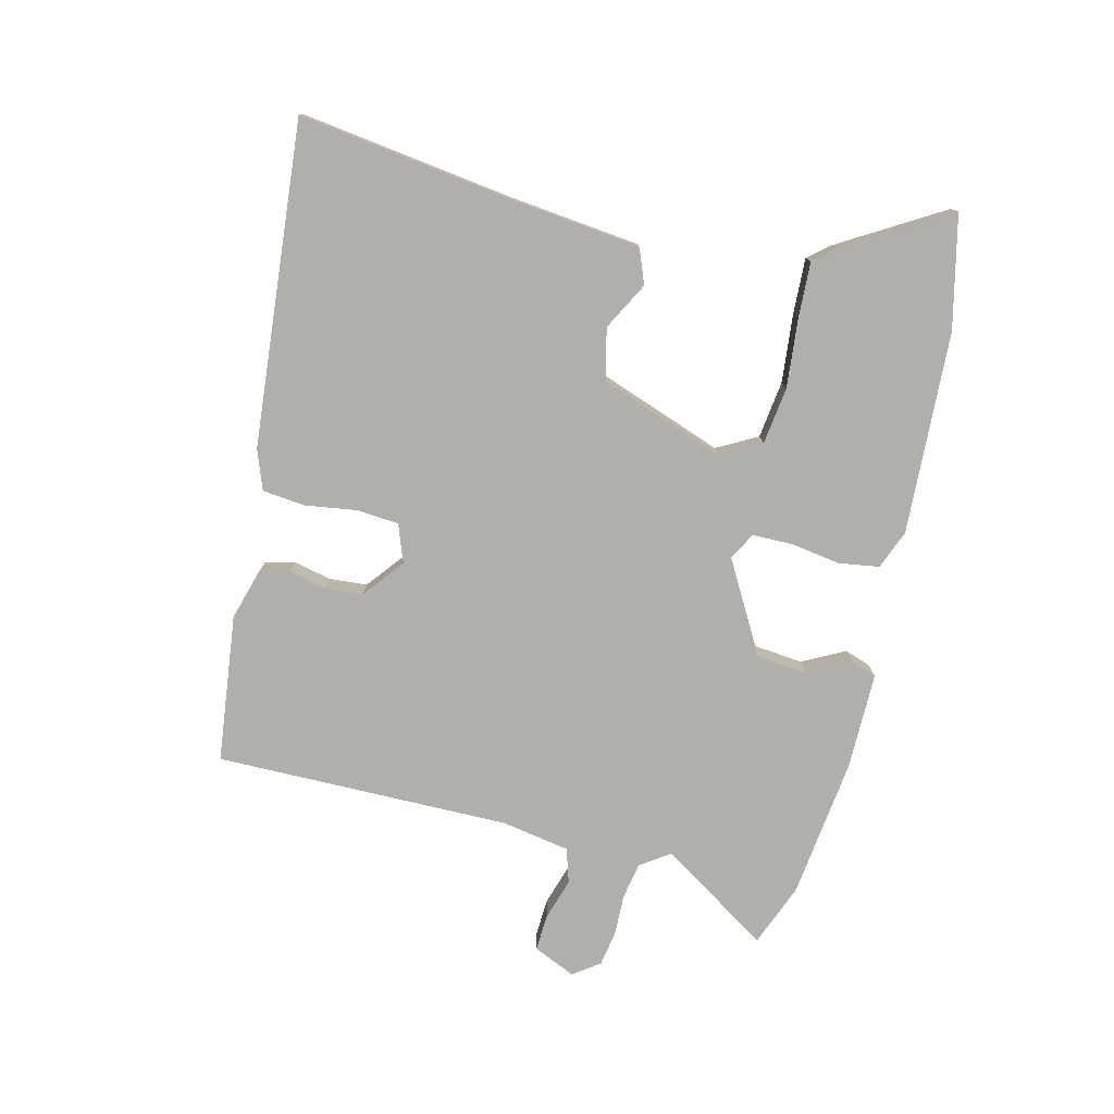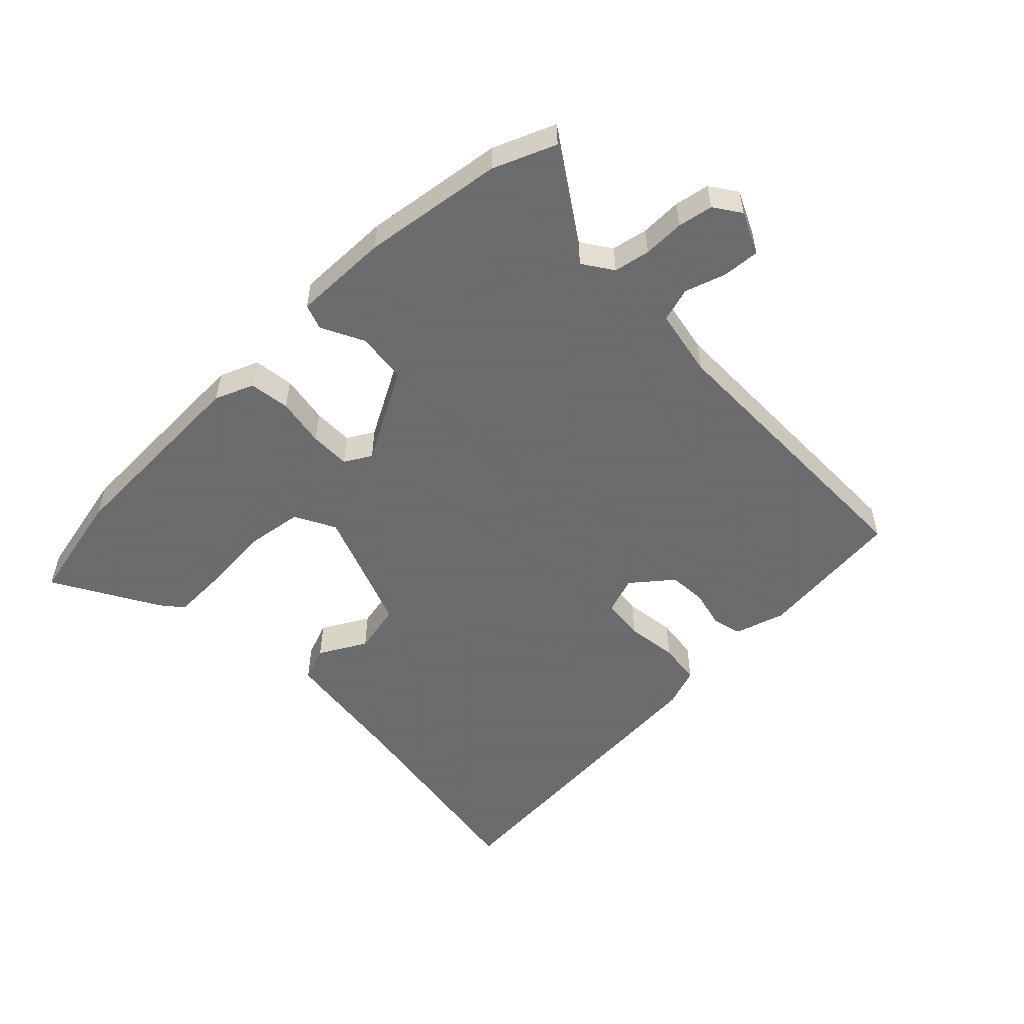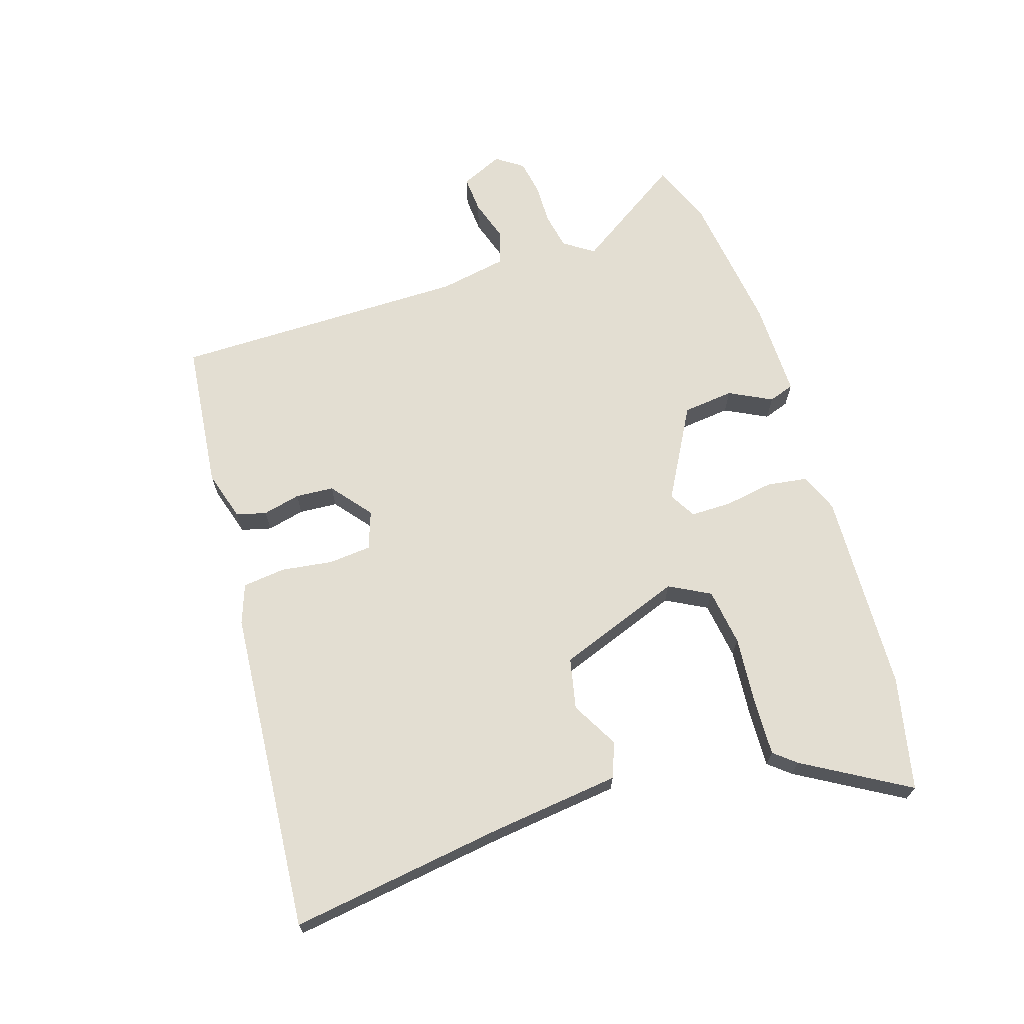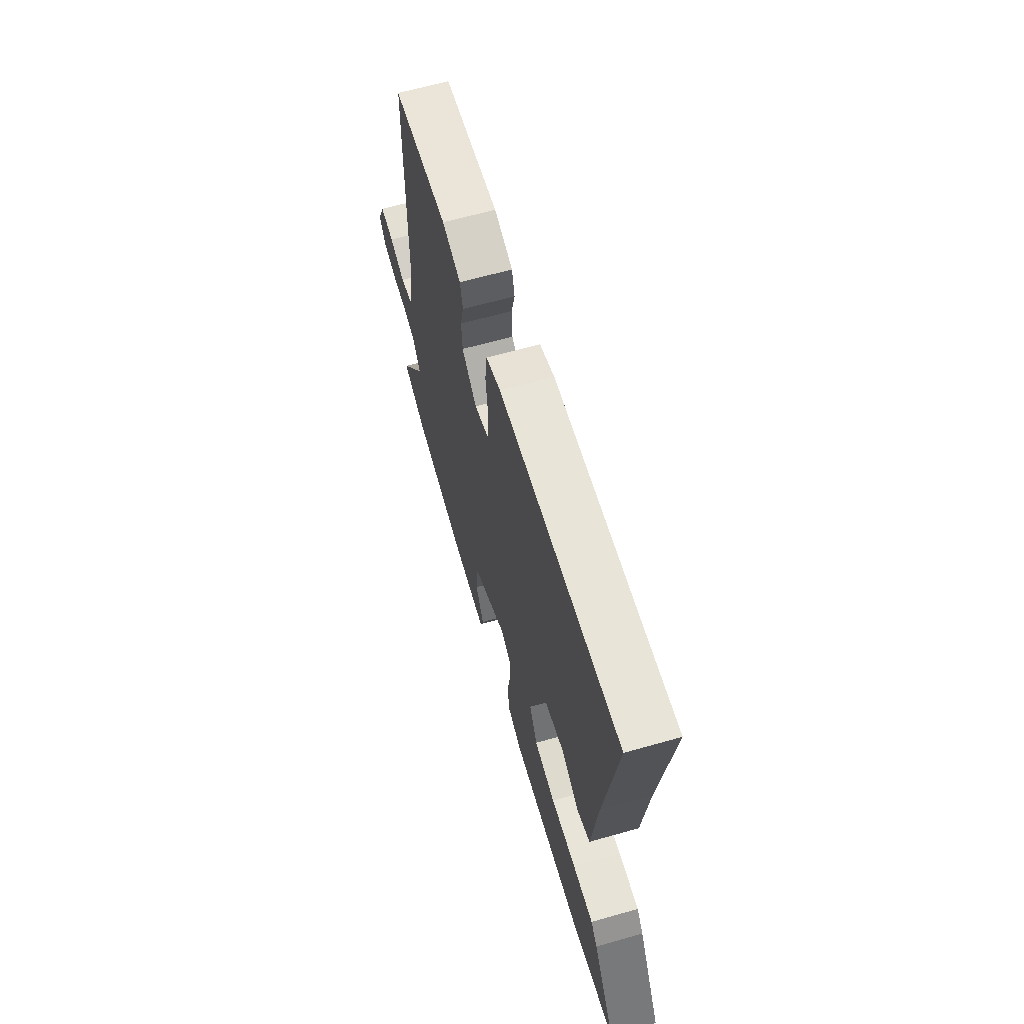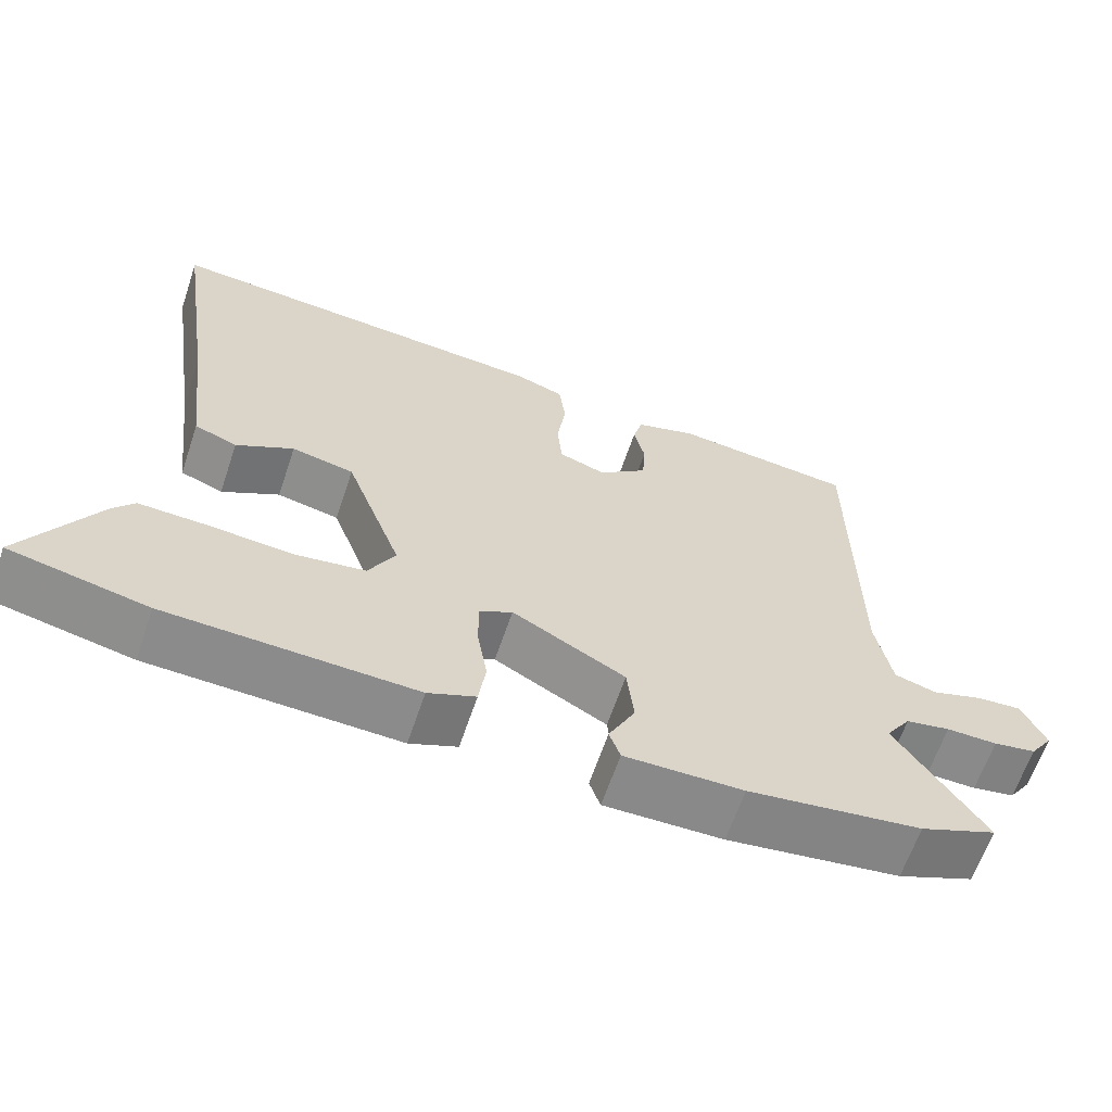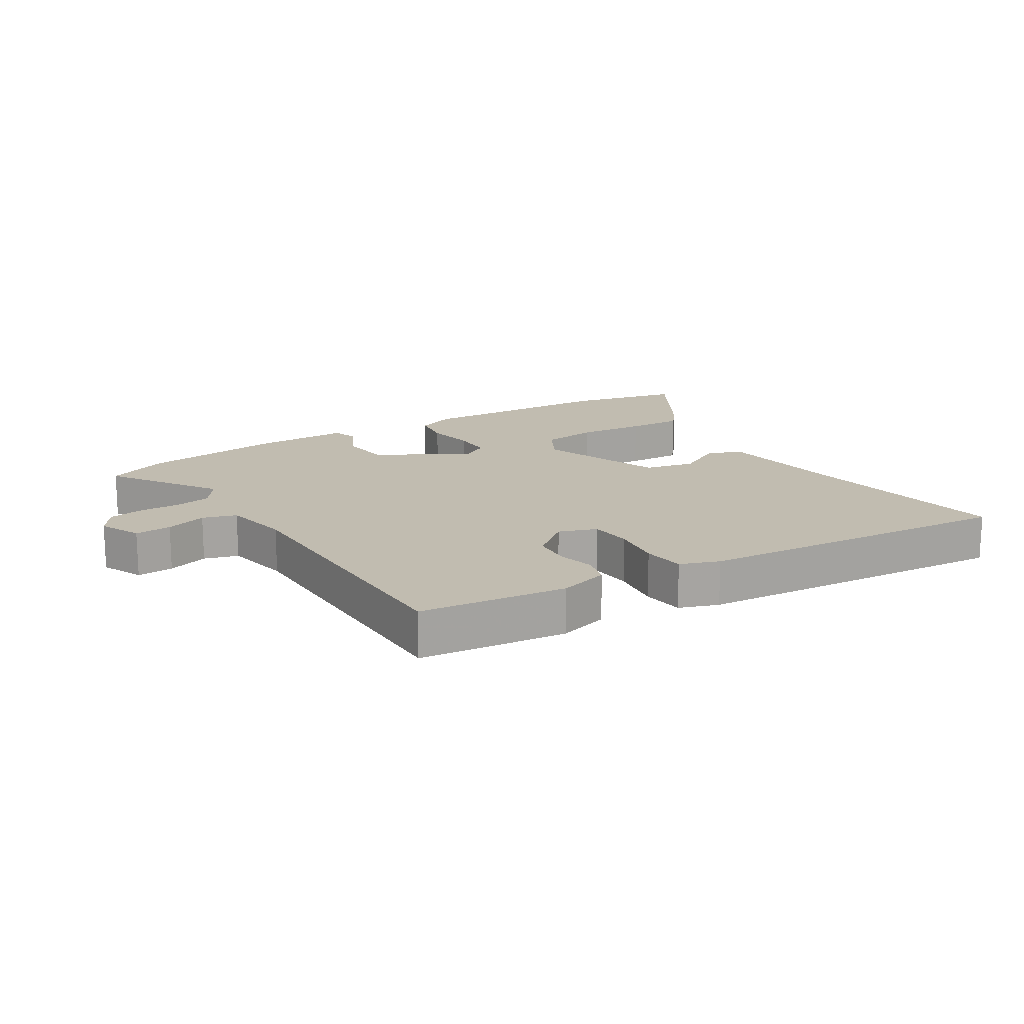
<metadata>
{"format":"obj","ext":"obj","renderer":"f3d","projection":"perspective","resolution":1024,"background":"white","views":[{"elev":-78.2,"azim":76.9,"up":"+Y"},{"elev":-53.5,"azim":-135.9,"up":"+Y"},{"elev":67.6,"azim":72.5,"up":"+Y"},{"elev":63.7,"azim":74.0,"up":"+Z"},{"elev":-63.4,"azim":161.4,"up":"+Z"},{"elev":16.5,"azim":-31.8,"up":"+Y"}]}
</metadata>
<code>
v -0.48 0.07 0.441
v -0.247 0.07 0.466
v -0.168 0.07 0.442
v -0.156 0.07 0.395
v -0.17 0.07 0.336
v -0.166 0.07 0.276
v -0.103 0.07 0.225
v -0.043 0.07 0.246
v -0.037 0.07 0.313
v -0.048 0.07 0.394
v -0.04 0.07 0.461
v 0.022 0.07 0.483
v 0.531 0.07 0.522
v 0.481 0.07 0.185
v 0.456 0.07 -0.019
v 0.401 0.07 -0.04
v 0.327 0.07 0.001
v 0.247 0.07 -0.016
v 0.174 0.07 -0.212
v 0.208 0.07 -0.276
v 0.298 0.07 -0.289
v 0.406 0.07 -0.28
v 0.494 0.07 -0.277
v 0.522 0.07 -0.311
v 0.617 0.07 -0.475
v 0.44 0.07 -0.513
v 0.121 0.07 -0.525
v 0.06 0.07 -0.5
v 0.051 0.07 -0.436
v 0.064 0.07 -0.359
v 0.064 0.07 -0.295
v 0.022 0.07 -0.271
v -0.123 0.07 -0.351
v -0.132 0.07 -0.431
v -0.098 0.07 -0.498
v -0.112 0.07 -0.538
v -0.264 0.07 -0.536
v -0.486 0.07 -0.506
v -0.584 0.07 -0.466
v -0.471 0.07 -0.296
v -0.503 0.07 -0.249
v -0.56 0.07 -0.238
v -0.625 0.07 -0.239
v -0.68 0.07 -0.229
v -0.709 0.07 -0.187
v -0.679 0.07 -0.121
v -0.621 0.07 -0.125
v -0.556 0.07 -0.146
v -0.502 0.07 -0.13
v -0.482 0.07 -0.023
v -0.48 0 0.441
v -0.247 0 0.466
v -0.168 0 0.442
v -0.156 0 0.395
v -0.17 0 0.336
v -0.166 0 0.276
v -0.103 0 0.225
v -0.043 0 0.246
v -0.037 0 0.313
v -0.048 0 0.394
v -0.04 0 0.461
v 0.022 0 0.483
v 0.531 0 0.522
v 0.481 0 0.185
v 0.456 0 -0.019
v 0.401 0 -0.04
v 0.327 0 0.001
v 0.247 0 -0.016
v 0.174 0 -0.212
v 0.208 0 -0.276
v 0.298 0 -0.289
v 0.406 0 -0.28
v 0.494 0 -0.277
v 0.522 0 -0.311
v 0.617 0 -0.475
v 0.44 0 -0.513
v 0.121 0 -0.525
v 0.06 0 -0.5
v 0.051 0 -0.436
v 0.064 0 -0.359
v 0.064 0 -0.295
v 0.022 0 -0.271
v -0.123 0 -0.351
v -0.132 0 -0.431
v -0.098 0 -0.498
v -0.112 0 -0.538
v -0.264 0 -0.536
v -0.486 0 -0.506
v -0.584 0 -0.466
v -0.471 0 -0.296
v -0.503 0 -0.249
v -0.56 0 -0.238
v -0.625 0 -0.239
v -0.68 0 -0.229
v -0.709 0 -0.187
v -0.679 0 -0.121
v -0.621 0 -0.125
v -0.556 0 -0.146
v -0.502 0 -0.13
v -0.482 0 -0.023
f 46 47 48
f 45 46 48
f 44 45 48
f 43 44 48
f 42 43 48
f 41 42 48 49
f 40 41 49 50
f 38 39 40
f 37 38 40
f 36 37 40
f 35 36 40
f 34 35 40
f 50 1 2
f 40 50 2
f 34 40 2
f 33 34 2
f 28 29 30
f 27 28 30
f 26 27 30
f 25 26 30
f 24 25 30
f 23 24 30
f 22 23 30
f 21 22 30
f 20 21 30 31
f 19 20 31 32
f 14 15 16 17
f 14 17 18
f 13 14 18
f 12 13 18
f 11 12 18
f 10 11 18
f 9 10 18
f 18 19 32
f 9 18 32
f 8 9 32
f 2 3 4 5
f 2 5 6
f 33 2 6
f 7 8 32 33
f 6 7 33
f 98 97 96
f 98 96 95
f 98 95 94
f 98 94 93
f 98 93 92
f 99 98 92 91
f 100 99 91 90
f 90 89 88
f 90 88 87
f 90 87 86
f 90 86 85
f 90 85 84
f 52 51 100
f 52 100 90
f 52 90 84
f 52 84 83
f 80 79 78
f 80 78 77
f 80 77 76
f 80 76 75
f 80 75 74
f 80 74 73
f 80 73 72
f 80 72 71
f 81 80 71 70
f 82 81 70 69
f 67 66 65 64
f 68 67 64
f 68 64 63
f 68 63 62
f 68 62 61
f 68 61 60
f 68 60 59
f 82 69 68
f 82 68 59
f 82 59 58
f 55 54 53 52
f 56 55 52
f 56 52 83
f 83 82 58 57
f 83 57 56
f 1 51 52 2
f 2 52 53 3
f 3 53 54 4
f 4 54 55 5
f 5 55 56 6
f 6 56 57 7
f 7 57 58 8
f 8 58 59 9
f 9 59 60 10
f 10 60 61 11
f 11 61 62 12
f 12 62 63 13
f 13 63 64 14
f 14 64 65 15
f 15 65 66 16
f 16 66 67 17
f 17 67 68 18
f 18 68 69 19
f 19 69 70 20
f 20 70 71 21
f 21 71 72 22
f 22 72 73 23
f 23 73 74 24
f 24 74 75 25
f 25 75 76 26
f 26 76 77 27
f 27 77 78 28
f 28 78 79 29
f 29 79 80 30
f 30 80 81 31
f 31 81 82 32
f 32 82 83 33
f 33 83 84 34
f 34 84 85 35
f 35 85 86 36
f 36 86 87 37
f 37 87 88 38
f 38 88 89 39
f 39 89 90 40
f 40 90 91 41
f 41 91 92 42
f 42 92 93 43
f 43 93 94 44
f 44 94 95 45
f 45 95 96 46
f 46 96 97 47
f 47 97 98 48
f 48 98 99 49
f 49 99 100 50
f 50 100 51 1

</code>
